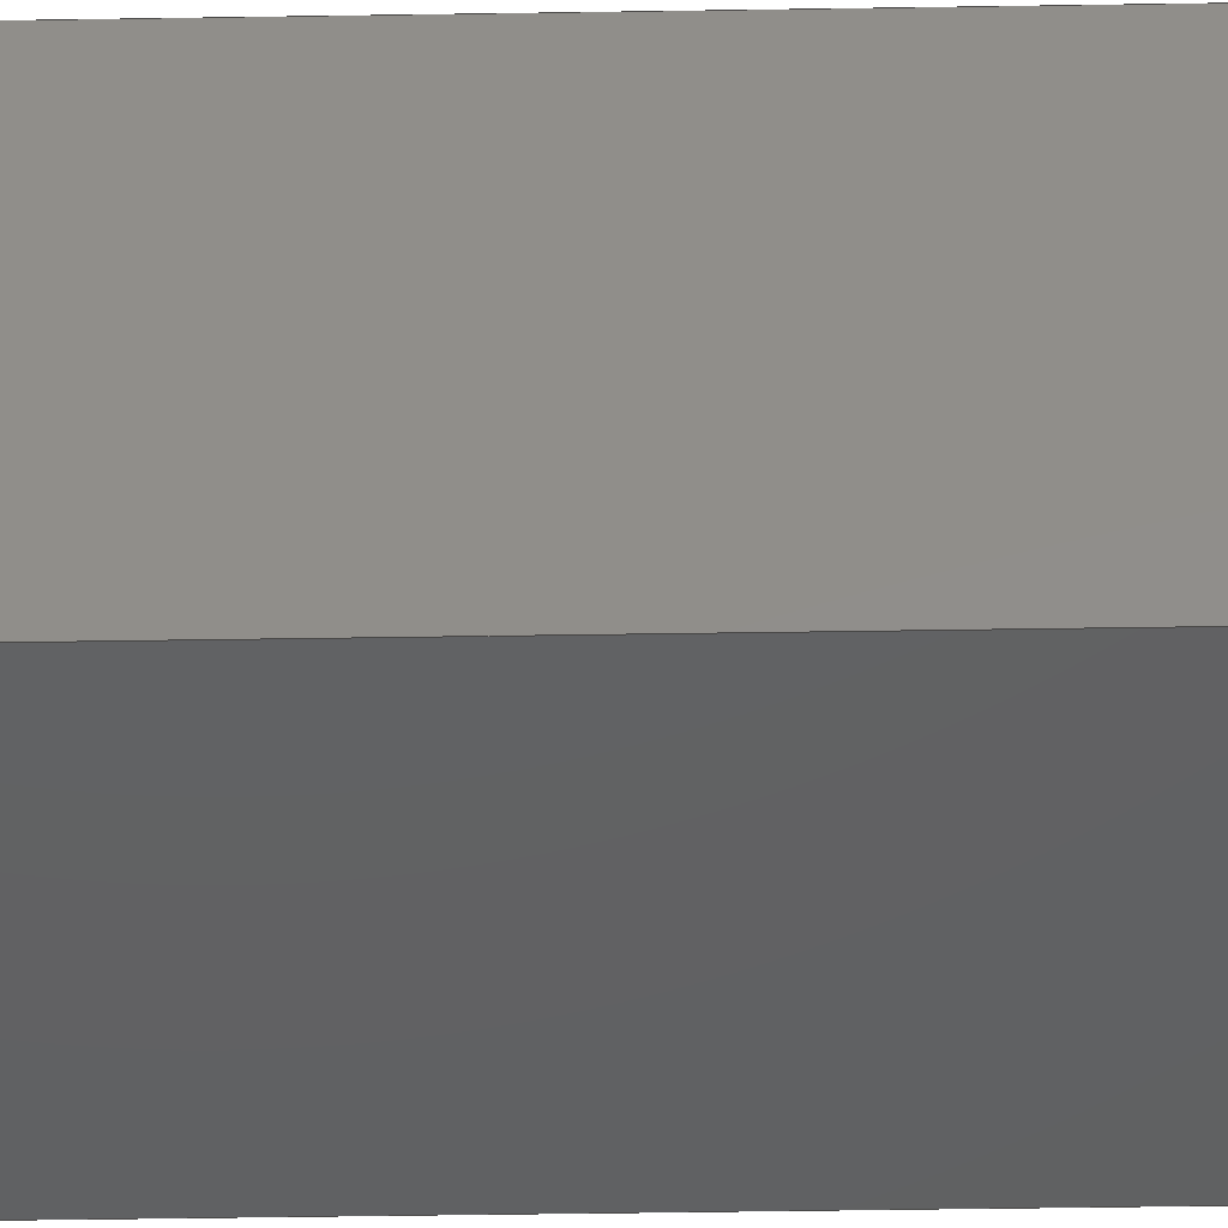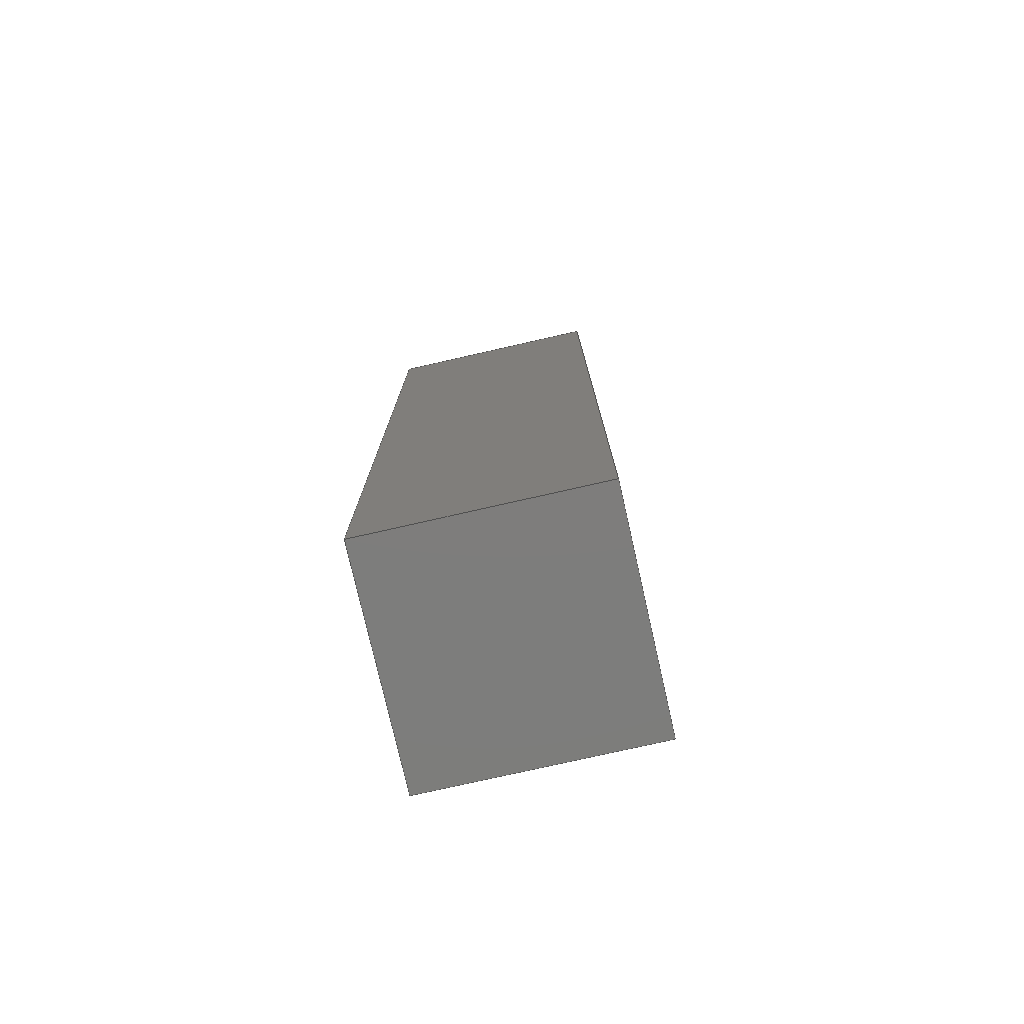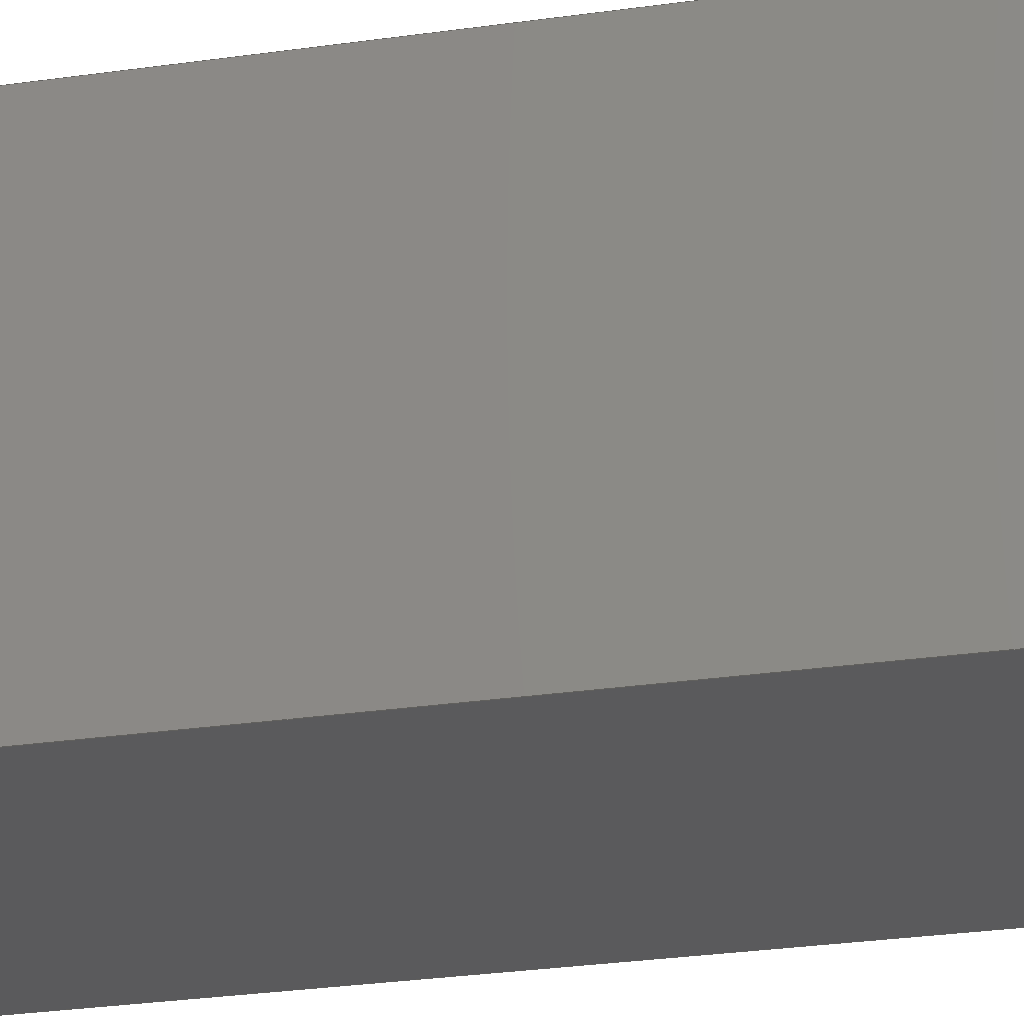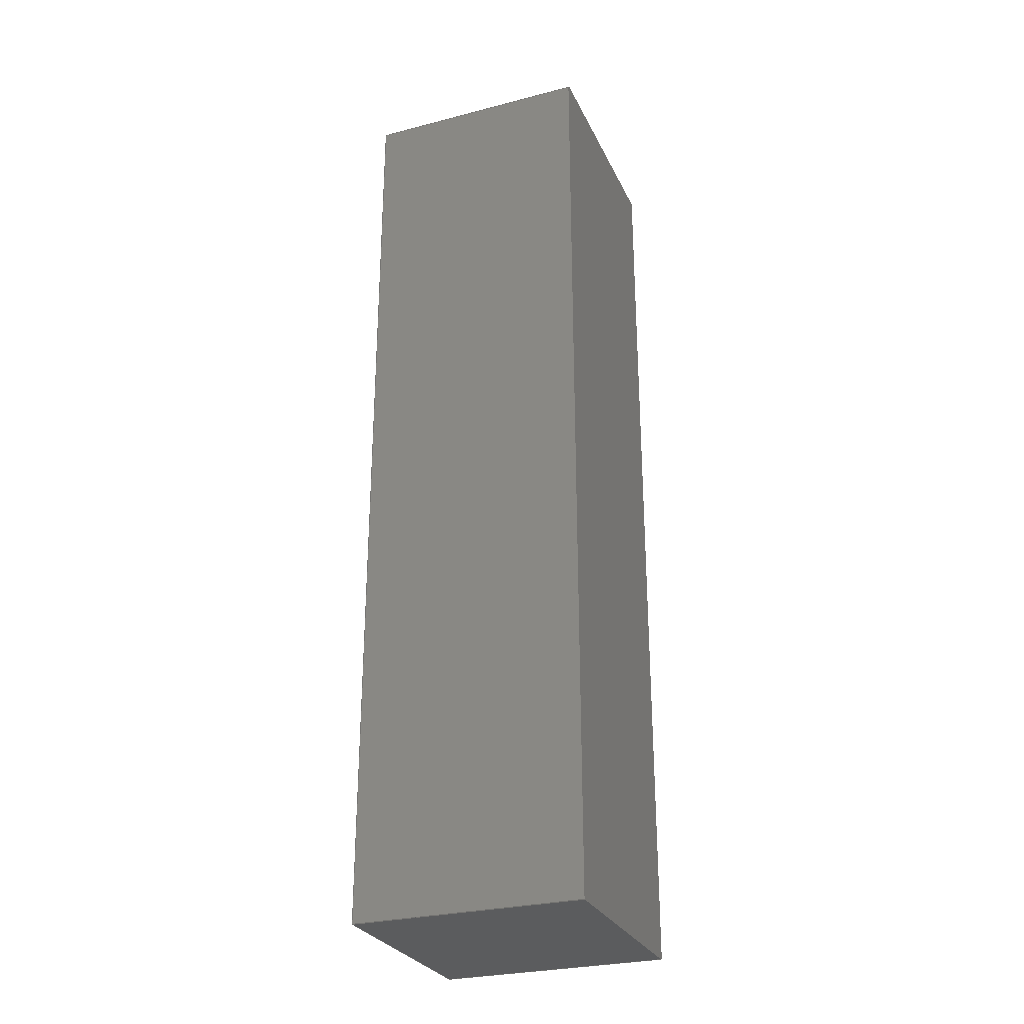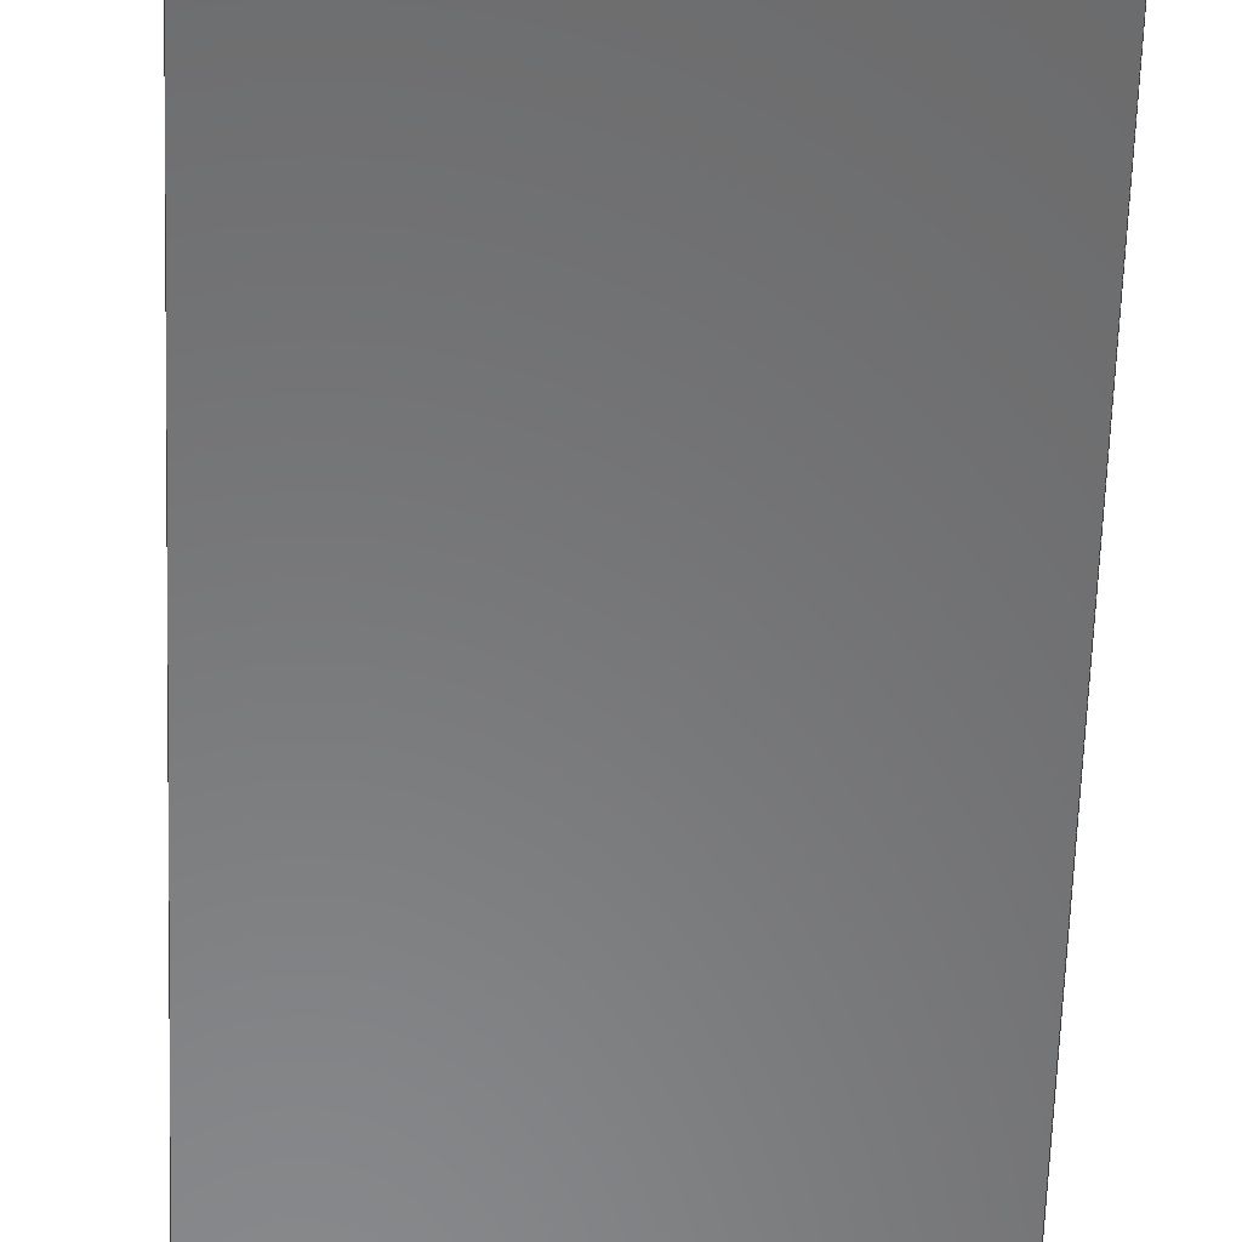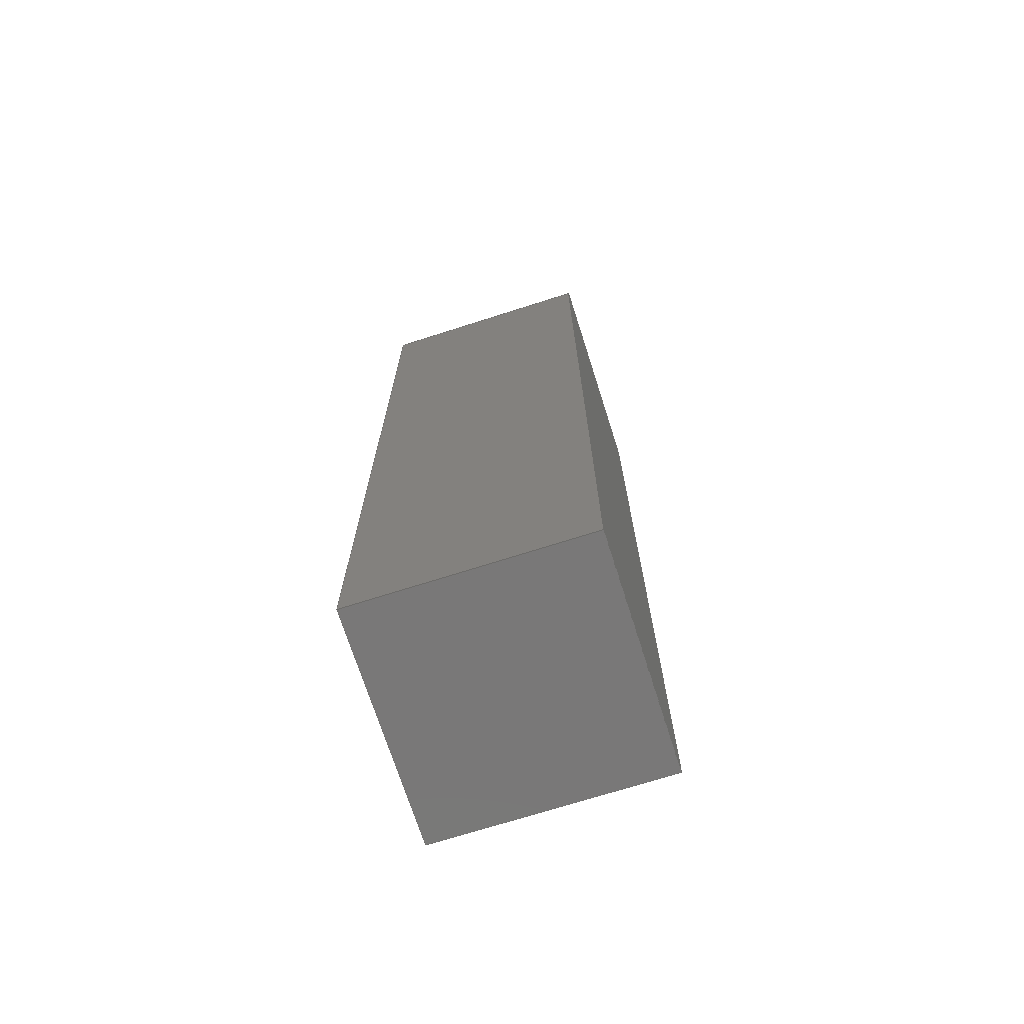
<metadata>
{"format":"iges","ext":"igs","renderer":"f3d","projection":"perspective","resolution":1024,"background":"white","views":[{"elev":-43.2,"azim":-88.9,"up":"+Z"},{"elev":-76.9,"azim":102.8,"up":"+Y"},{"elev":-24.5,"azim":104.0,"up":"+Z"},{"elev":-28.2,"azim":-68.6,"up":"+Y"},{"elev":-55.5,"azim":178.2,"up":"+Z"},{"elev":-71.3,"azim":-72.3,"up":"+Y"}]}
</metadata>
<code>

,,15HProfile20x20x82,15HProfile20x20x82,7Hunknown,7Hunknown,32,38,7,99,
15,,1,2,2HMM,1,0.08,15H2.02e+07,0.01,1e+04,7Hunknown,7Hunknown,
11,0,;
     186       1                                                00000000
     186             -71       1       0                               0
     514       2                                                00010000
     514                       1       1                               0
     510       3                                                00010000
     510             -71       1       1                               0
     510       4                                                00010000
     510             -71       1       1                               0
     510       5                                                00010000
     510             -71       1       1                               0
     510       6                                                00010000
     510             -71       1       1                               0
     510       7                                                00010000
     510             -71       1       1                               0
     510       8                                                00010000
     510             -71       1       1                               0
     508       9                                                00010000
     508                       1       1                               0
     508      10                                                00010000
     508                       1       1                               0
     508      11                                                00010000
     508                       1       1                               0
     508      12                                                00010000
     508                       1       1                               0
     508      13                                                00010000
     508                       1       1                               0
     508      14                                                00010000
     508                       1       1                               0
     126      15                                                00010000
     126       0               2       0                               0
     126      17                                                00010000
     126       0               2       0                               0
     126      19                                                00010000
     126       0               2       0                               0
     126      21                                                00010000
     126       0               2       0                               0
     126      23                                                00010000
     126       0               2       0                               0
     126      25                                                00010000
     126       0               2       0                               0
     126      27                                                00010000
     126       0               2       0                               0
     126      29                                                00010000
     126       0               2       0                               0
     126      31                                                00010000
     126       0               2       0                               0
     126      33                                                00010000
     126       0               2       0                               0
     126      35                                                00010000
     126       0               2       0                               0
     126      37                                                00010000
     126       0               2       0                               0
     128      39                                                00010000
     128       0     -71       3       0                               0
     128      42                                                00010000
     128       0     -71       3       0                               0
     128      45                                                00010000
     128       0     -71       3       0                               0
     128      48                                                00010000
     128       0     -71       3       0                               0
     128      51                                                00010000
     128       0     -71       3       0                               0
     128      54                                                00010000
     128       0     -71       3       0                               0
     502      57                                                00010000
     502                       2       1                               0
     504      59                                                00010001
     504                       3       1                               0
     406      62                                                00000000
     406                       1      15                               0
     314      63                                                00000200
     314                       2       0                               0
186,3,1,0,0,1,69;                                                      1
514,6,5,1,7,1,9,1,11,1,13,1,15,1;                                      3
510,53,1,1,17;                                                         5
510,55,1,1,19;                                                         7
510,57,1,1,21;                                                         9
510,59,1,1,23;                                                        11
510,61,1,1,25;                                                        13
510,63,1,1,27;                                                        15
508,4,0,67,1,1,0,0,67,2,1,0,0,67,3,0,0,0,67,4,0,0;                    17
508,4,0,67,5,1,0,0,67,4,1,0,0,67,6,0,0,0,67,7,0,0;                    19
508,4,0,67,8,1,0,0,67,7,1,0,0,67,9,0,0,0,67,10,0,0;                   21
508,4,0,67,11,1,0,0,67,10,1,0,0,67,12,0,0,0,67,2,0,0;                 23
508,4,0,67,12,1,0,0,67,9,1,0,0,67,6,1,0,0,67,3,1,0;                   25
508,4,0,67,11,0,0,0,67,1,0,0,0,67,5,0,0,0,67,8,0,0;                   27
126,1,1,0,0,1,0,0,0,2,2,1,1,70,0,10,70,0,-10,0,2,       29
0,0,0;                                                             29
126,1,1,0,0,1,0,0,0,8.2,8.2,1,1,70,0,-10,70,82,-10,0,      31
8.2,0,0,0;                                                         31
126,1,1,0,0,1,0,0,0,2,2,1,1,70,82,10,70,82,-10,0,        33
2,0,0,0;                                                          33
126,1,1,0,0,1,0,0,0,8.2,8.2,1,1,70,0,10,70,82,10,0,        35
8.2,0,0,0;                                                         35
126,1,1,0,0,1,0,0,0,2,2,1,1,50,0,10,70,0,10,0,2,        37
0,0,0;                                                             37
126,1,1,0,0,1,0,0,0,2,2,1,1,50,82,10,70,82,10,0,2,      39
0,0,0;                                                             39
126,1,1,0,0,1,0,0,0,8.2,8.2,1,1,50,0,10,50,82,10,0,        41
8.2,0,0,0;                                                         41
126,1,1,0,0,1,0,0,0,2,2,1,1,50,0,-10,50,0,10,0,2,       43
0,0,0;                                                             43
126,1,1,0,0,1,0,0,0,2,2,1,1,50,82,-10,50,82,10,0,        45
2,0,0,0;                                                          45
126,1,1,0,0,1,0,0,0,8.2,8.2,1,1,50,0,-10,50,82,-10,0,      47
8.2,0,0,0;                                                         47
126,1,1,0,0,1,0,0,0,2,2,1,1,70,0,-10,50,0,-10,0,2,      49
0,0,0;                                                             49
126,1,1,0,0,1,0,0,0,2,2,1,1,70,82,-10,50,82,-10,0,       51
2,0,0,0;                                                          51
128,1,1,1,1,0,0,1,0,0,-0.001,-0.001,2.001,2.001,-0.001,-0.001,        53
8.201,8.201,1,1,1,1,70,-0.01,10.01,70,-0.01,-10.01,70,         53
82.01,10.01,70,82.01,-10.01,-0.001,2.001,-0.001,8.201;               53
128,1,1,1,1,0,0,1,0,0,-0.001,-0.001,2.001,2.001,-0.001,-0.001,        55
8.201,8.201,1,1,1,1,49.99,-0.01,10,70.01,-0.01,10,49.99,        55
82.01,10,70.01,82.01,10,-0.001,2.001,-0.001,8.201;                  55
128,1,1,1,1,0,0,1,0,0,-0.001,-0.001,2.001,2.001,-0.001,-0.001,        57
8.201,8.201,1,1,1,1,50,-0.01,-10.01,50,-0.01,10.01,50,         57
82.01,-10.01,50,82.01,10.01,-0.001,2.001,-0.001,8.201;               57
128,1,1,1,1,0,0,1,0,0,-0.001,-0.001,2.001,2.001,-0.001,-0.001,        59
8.201,8.201,1,1,1,1,70.01,-0.01,-10,49.99,-0.01,-10,70.01,      59
82.01,-10,49.99,82.01,-10,-0.001,2.001,-0.001,8.201;                59
128,1,1,1,1,0,0,1,0,0,-1.001,-1.001,1.001,1.001,-1.001,-1.001,        61
1.001,1.001,1,1,1,1,49.99,82,-10.01,49.99,82,10.01,70.01,       61
82,-10.01,70.01,82,10.01,-1.001,1.001,-1.001,1.001;                 61
128,1,1,1,1,0,0,1,0,0,-1.001,-1.001,1.001,1.001,-1.001,-1.001,        63
1.001,1.001,1,1,1,1,70.01,0,10.01,49.99,0,10.01,70.01,0,       63
-10.01,49.99,0,-10.01,-1.001,1.001,-1.001,1.001;                     63
502,8,70,0,10,70,0,-10,70,82,-10,70,82,10,50,0,         65
10,50,82,10,50,0,-10,50,82,-10;                             65
504,12,29,65,1,65,2,31,65,2,65,3,33,65,4,65,3,35,65,1,65,4,37,        67
65,5,65,1,39,65,6,65,4,41,65,5,65,6,43,65,7,65,5,45,65,8,65,6,        67
47,65,7,65,8,49,65,2,65,7,51,65,3,65,8;                               67
406,1,14HProfil20x20_82;                                              69
314,62.75,62.75,62.75,13HSteel       71
- Satin;                                                              71
S      1G      3D     72P     64
</code>
